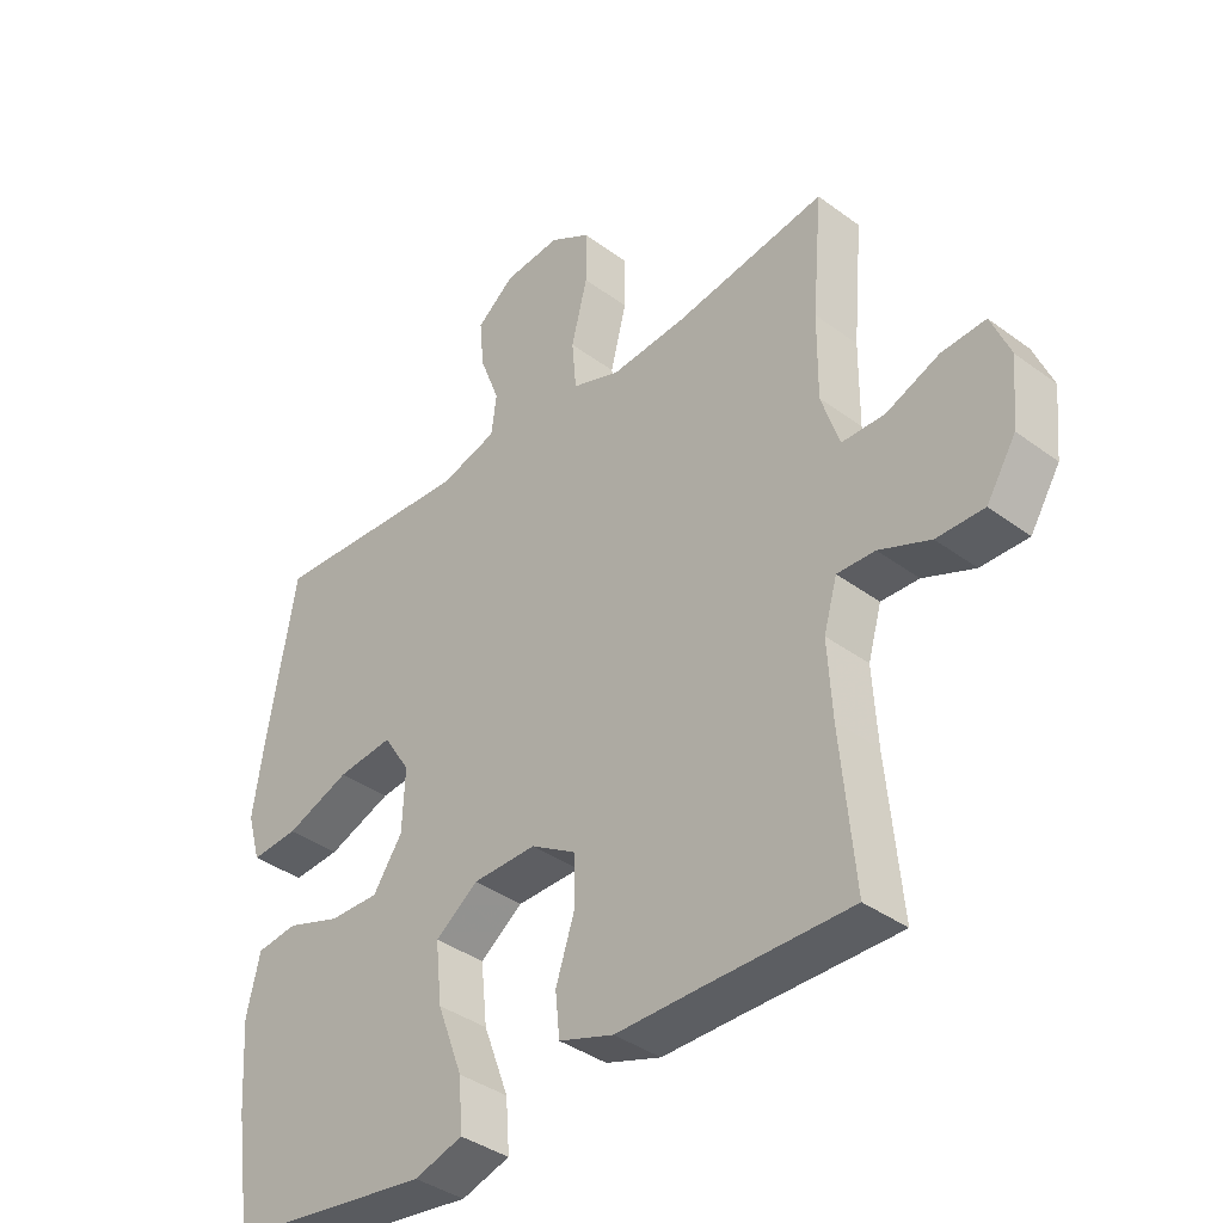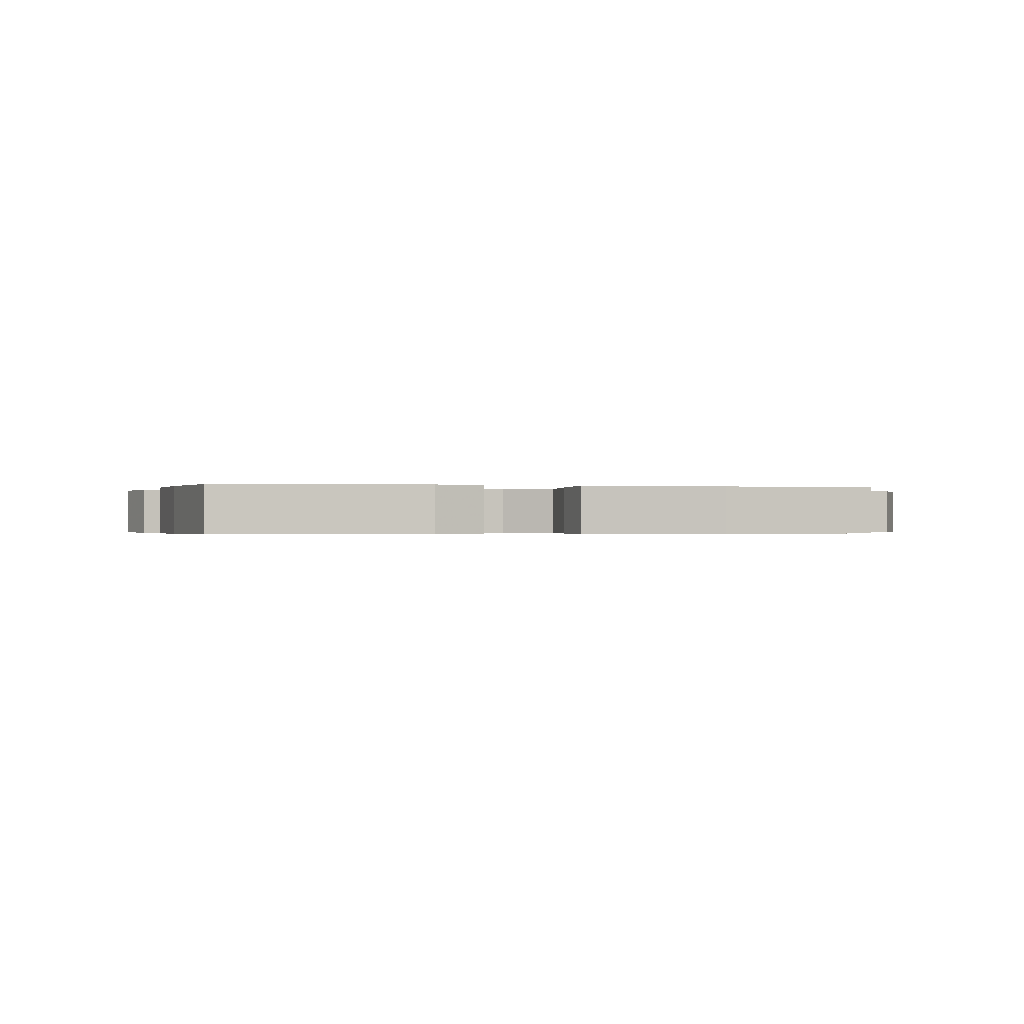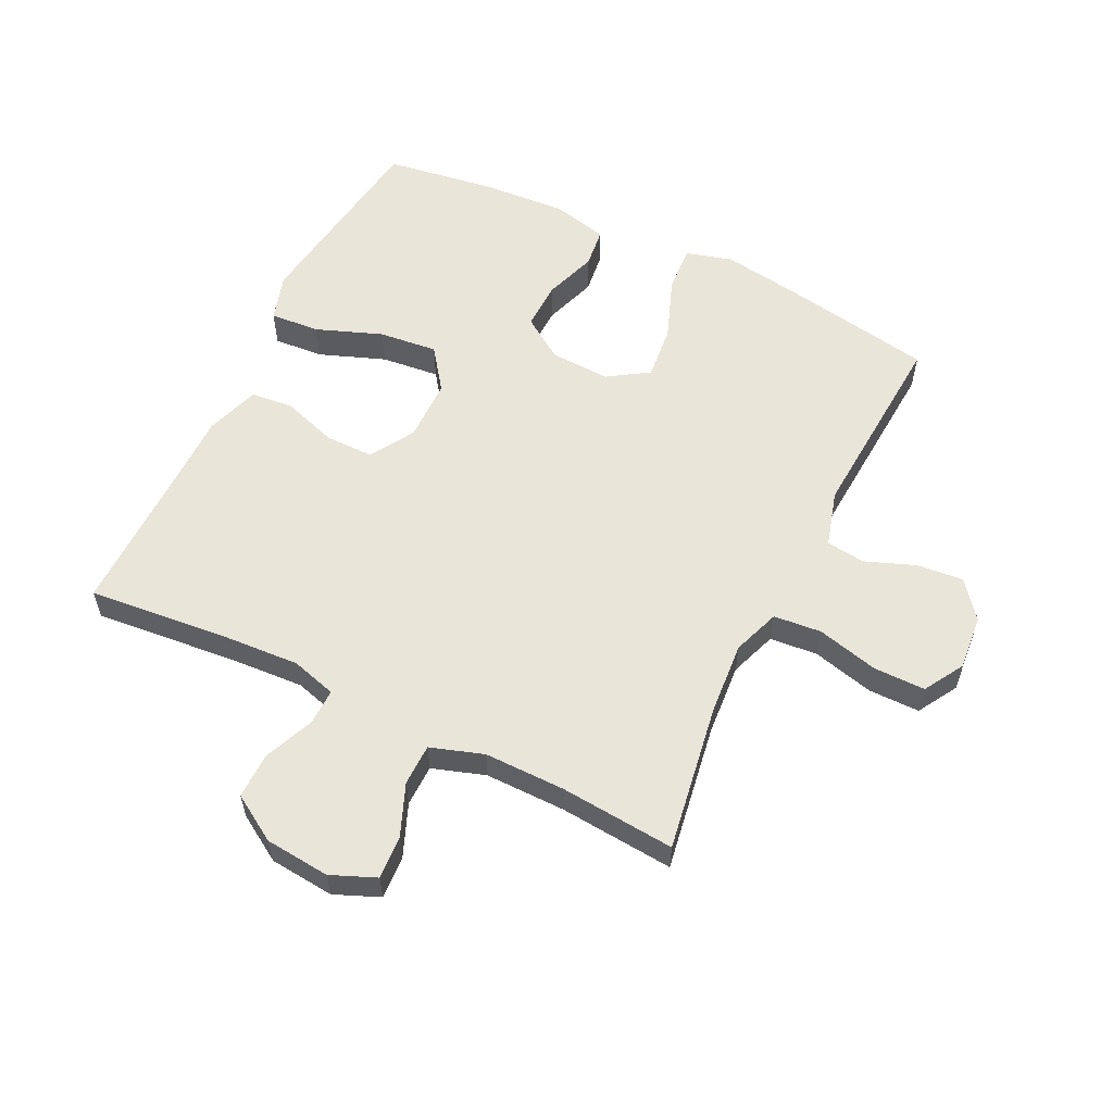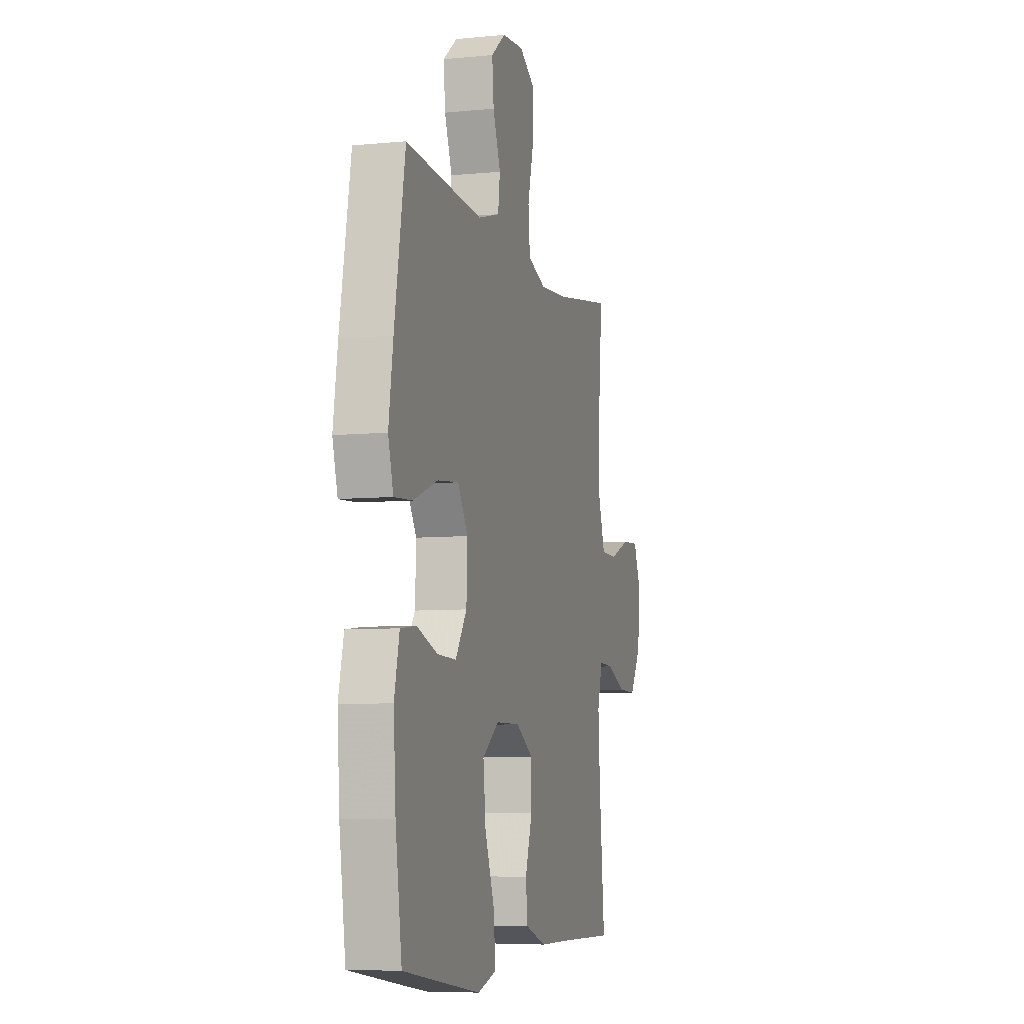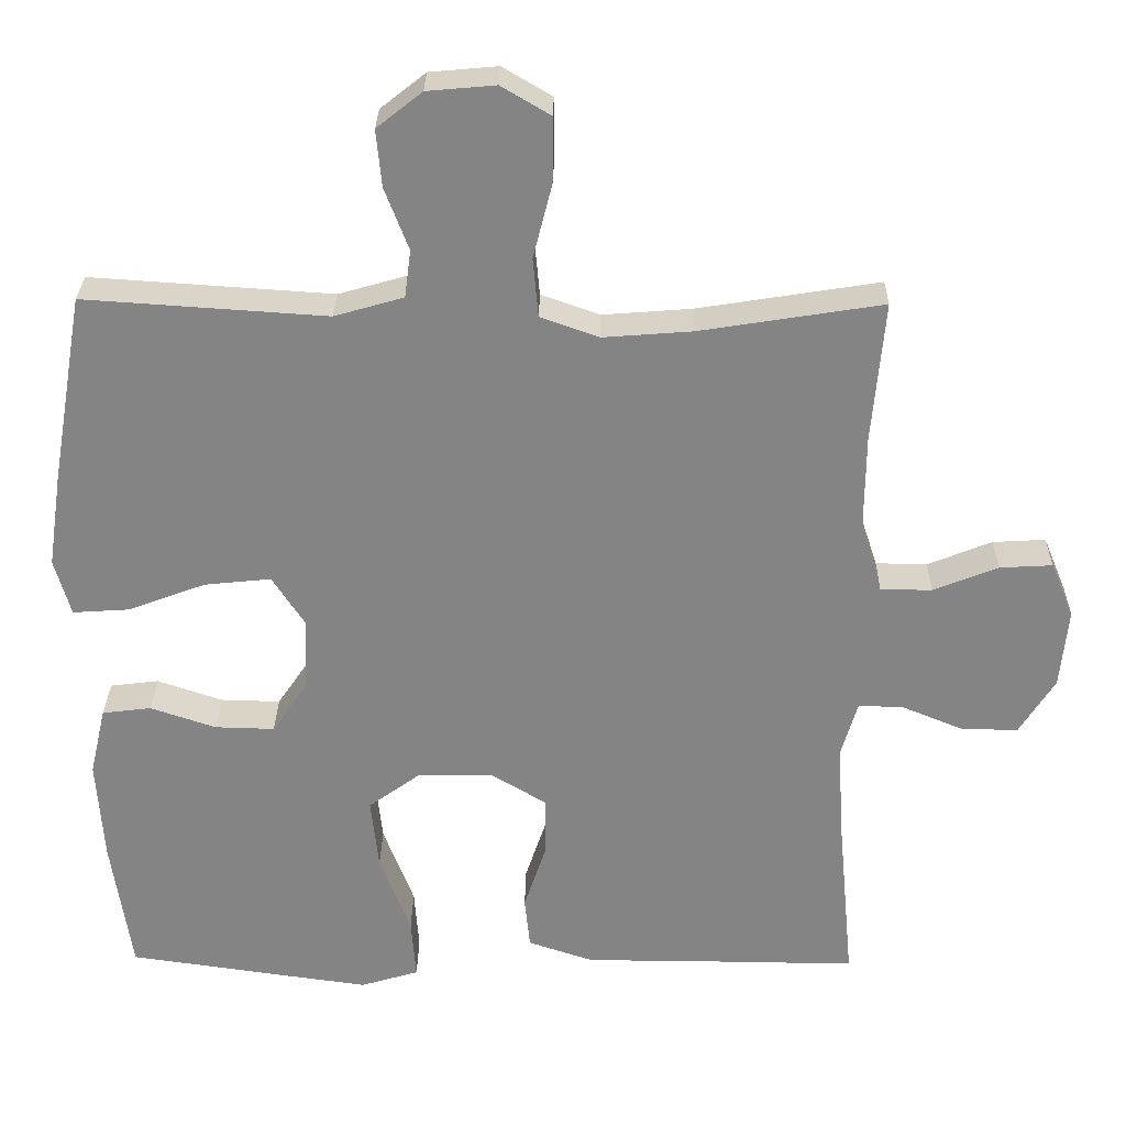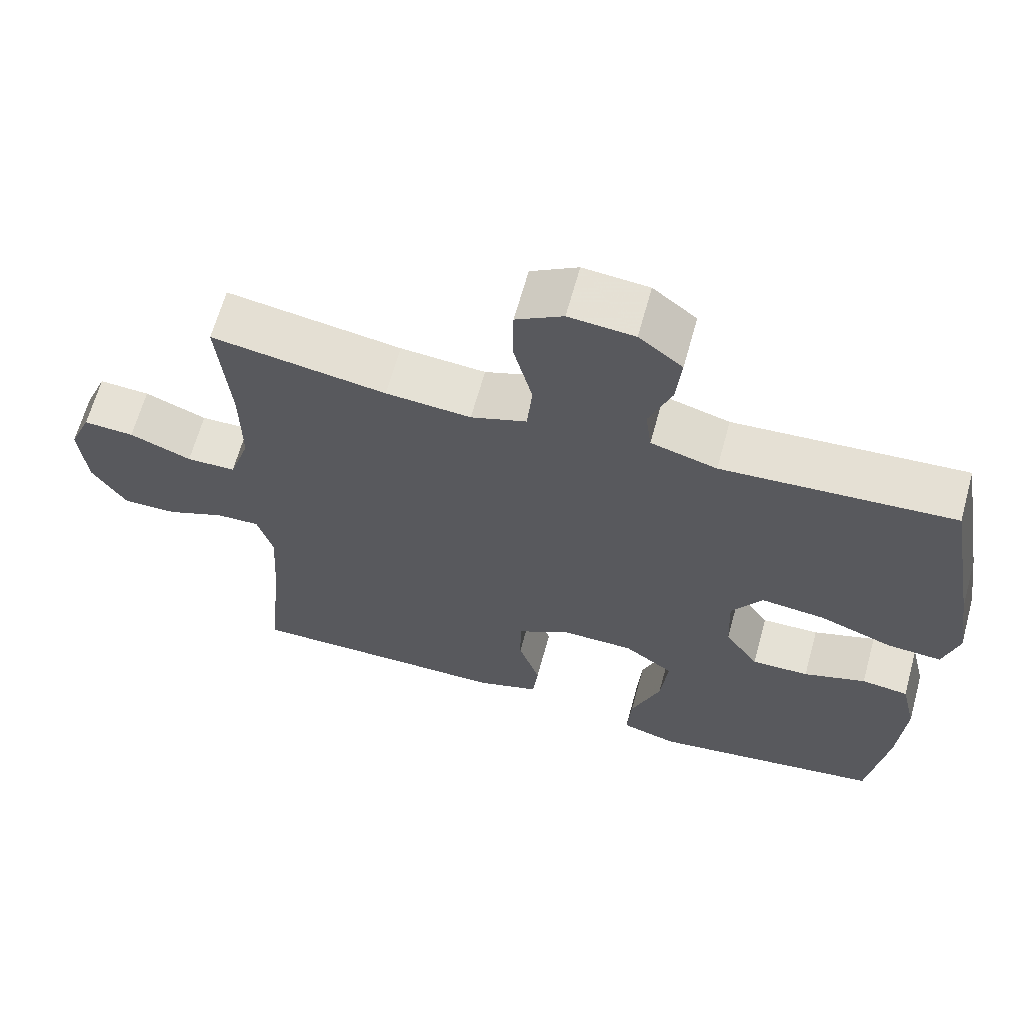
<metadata>
{"format":"obj","ext":"obj","renderer":"f3d","projection":"perspective","resolution":1024,"background":"white","views":[{"elev":-38.2,"azim":-133.1,"up":"+Z"},{"elev":-0.3,"azim":165.6,"up":"+Y"},{"elev":57.7,"azim":-64.0,"up":"+Y"},{"elev":-7.1,"azim":105.8,"up":"+Z"},{"elev":28.6,"azim":-179.1,"up":"+Z"},{"elev":64.8,"azim":15.4,"up":"+Z"}]}
</metadata>
<code>
v -0.5 0.07 0.5
v -0.262 0.07 0.462
v -0.146 0.07 0.453
v -0.07 0.07 0.48
v -0.063 0.07 0.557
v -0.088 0.07 0.656
v -0.088 0.07 0.739
v -0.024 0.07 0.777
v 0.065 0.07 0.769
v 0.124 0.07 0.722
v 0.117 0.07 0.648
v 0.086 0.07 0.567
v 0.094 0.07 0.505
v 0.184 0.07 0.479
v 0.5 0.07 0.5
v 0.544 0.07 0.25
v 0.562 0.07 0.13
v 0.541 0.07 0.056
v 0.467 0.07 0.061
v 0.366 0.07 0.099
v 0.279 0.07 0.108
v 0.237 0.07 0.043
v 0.241 0.07 -0.053
v 0.287 0.07 -0.121
v 0.365 0.07 -0.119
v 0.45 0.07 -0.09
v 0.514 0.07 -0.098
v 0.535 0.07 -0.188
v 0.526 0.07 -0.323
v 0.5 0.07 -0.5
v 0.304 0.07 -0.528
v 0.182 0.07 -0.545
v 0.106 0.07 -0.522
v 0.112 0.07 -0.442
v 0.152 0.07 -0.336
v 0.162 0.07 -0.242
v 0.095 0.07 -0.193
v -0.005 0.07 -0.192
v -0.076 0.07 -0.235
v -0.076 0.07 -0.313
v -0.047 0.07 -0.401
v -0.054 0.07 -0.469
v -0.14 0.07 -0.498
v -0.27 0.07 -0.498
v -0.5 0.07 -0.5
v -0.478 0.07 -0.267
v -0.471 0.07 -0.15
v -0.492 0.07 -0.077
v -0.551 0.07 -0.079
v -0.631 0.07 -0.112
v -0.705 0.07 -0.113
v -0.751 0.07 -0.039
v -0.761 0.07 0.065
v -0.731 0.07 0.137
v -0.662 0.07 0.133
v -0.578 0.07 0.099
v -0.511 0.07 0.1
v -0.483 0.07 0.185
v -0.484 0.07 0.315
v -0.5 0 0.5
v -0.262 0 0.462
v -0.146 0 0.453
v -0.07 0 0.48
v -0.063 0 0.557
v -0.088 0 0.656
v -0.088 0 0.739
v -0.024 0 0.777
v 0.065 0 0.769
v 0.124 0 0.722
v 0.117 0 0.648
v 0.086 0 0.567
v 0.094 0 0.505
v 0.184 0 0.479
v 0.5 0 0.5
v 0.544 0 0.25
v 0.562 0 0.13
v 0.541 0 0.056
v 0.467 0 0.061
v 0.366 0 0.099
v 0.279 0 0.108
v 0.237 0 0.043
v 0.241 0 -0.053
v 0.287 0 -0.121
v 0.365 0 -0.119
v 0.45 0 -0.09
v 0.514 0 -0.098
v 0.535 0 -0.188
v 0.526 0 -0.323
v 0.5 0 -0.5
v 0.304 0 -0.528
v 0.182 0 -0.545
v 0.106 0 -0.522
v 0.112 0 -0.442
v 0.152 0 -0.336
v 0.162 0 -0.242
v 0.095 0 -0.193
v -0.005 0 -0.192
v -0.076 0 -0.235
v -0.076 0 -0.313
v -0.047 0 -0.401
v -0.054 0 -0.469
v -0.14 0 -0.498
v -0.27 0 -0.498
v -0.5 0 -0.5
v -0.478 0 -0.267
v -0.471 0 -0.15
v -0.492 0 -0.077
v -0.551 0 -0.079
v -0.631 0 -0.112
v -0.705 0 -0.113
v -0.751 0 -0.039
v -0.761 0 0.065
v -0.731 0 0.137
v -0.662 0 0.133
v -0.578 0 0.099
v -0.511 0 0.1
v -0.483 0 0.185
v -0.484 0 0.315
f 54 55 56
f 53 54 56
f 52 53 56
f 51 52 56
f 50 51 56
f 49 50 56
f 48 49 56 57
f 47 48 57 58
f 44 45 46
f 44 46 47
f 43 44 47
f 42 43 47
f 41 42 47
f 40 41 47
f 47 58 59
f 40 47 59
f 39 40 59
f 33 34 35
f 32 33 35
f 31 32 35
f 30 31 35
f 29 30 35
f 28 29 35
f 27 28 35
f 26 27 35
f 25 26 35
f 24 25 35 36
f 23 24 36 37
f 18 19 20
f 17 18 20
f 16 17 20
f 15 16 20
f 14 15 20
f 13 14 20 21
f 10 11 12
f 9 10 12
f 8 9 12
f 7 8 12
f 6 7 12
f 5 6 12
f 4 5 12 13
f 13 21 22
f 4 13 22
f 3 4 22
f 59 1 2
f 39 59 2
f 38 39 2
f 23 37 38
f 22 23 38
f 3 22 38
f 2 3 38
f 115 114 113
f 115 113 112
f 115 112 111
f 115 111 110
f 115 110 109
f 115 109 108
f 116 115 108 107
f 117 116 107 106
f 105 104 103
f 106 105 103
f 106 103 102
f 106 102 101
f 106 101 100
f 106 100 99
f 118 117 106
f 118 106 99
f 118 99 98
f 94 93 92
f 94 92 91
f 94 91 90
f 94 90 89
f 94 89 88
f 94 88 87
f 94 87 86
f 94 86 85
f 94 85 84
f 95 94 84 83
f 96 95 83 82
f 79 78 77
f 79 77 76
f 79 76 75
f 79 75 74
f 79 74 73
f 80 79 73 72
f 71 70 69
f 71 69 68
f 71 68 67
f 71 67 66
f 71 66 65
f 71 65 64
f 72 71 64 63
f 81 80 72
f 81 72 63
f 81 63 62
f 61 60 118
f 61 118 98
f 61 98 97
f 97 96 82
f 97 82 81
f 97 81 62
f 97 62 61
f 1 60 61 2
f 2 61 62 3
f 3 62 63 4
f 4 63 64 5
f 5 64 65 6
f 6 65 66 7
f 7 66 67 8
f 8 67 68 9
f 9 68 69 10
f 10 69 70 11
f 11 70 71 12
f 12 71 72 13
f 13 72 73 14
f 14 73 74 15
f 15 74 75 16
f 16 75 76 17
f 17 76 77 18
f 18 77 78 19
f 19 78 79 20
f 20 79 80 21
f 21 80 81 22
f 22 81 82 23
f 23 82 83 24
f 24 83 84 25
f 25 84 85 26
f 26 85 86 27
f 27 86 87 28
f 28 87 88 29
f 29 88 89 30
f 30 89 90 31
f 31 90 91 32
f 32 91 92 33
f 33 92 93 34
f 34 93 94 35
f 35 94 95 36
f 36 95 96 37
f 37 96 97 38
f 38 97 98 39
f 39 98 99 40
f 40 99 100 41
f 41 100 101 42
f 42 101 102 43
f 43 102 103 44
f 44 103 104 45
f 45 104 105 46
f 46 105 106 47
f 47 106 107 48
f 48 107 108 49
f 49 108 109 50
f 50 109 110 51
f 51 110 111 52
f 52 111 112 53
f 53 112 113 54
f 54 113 114 55
f 55 114 115 56
f 56 115 116 57
f 57 116 117 58
f 58 117 118 59
f 59 118 60 1

</code>
